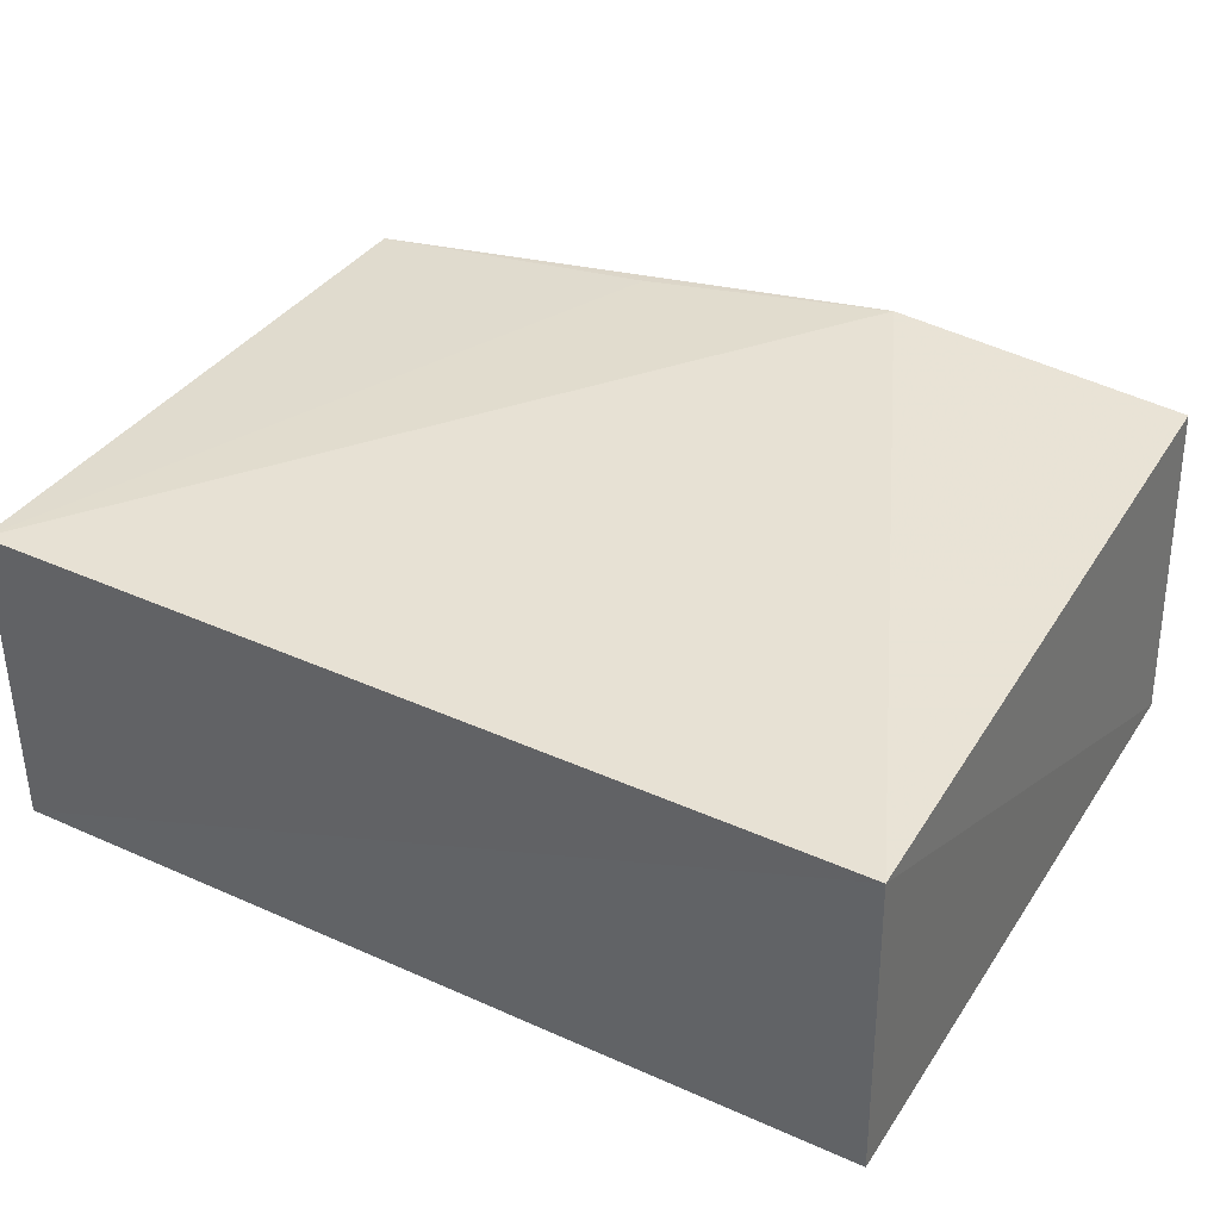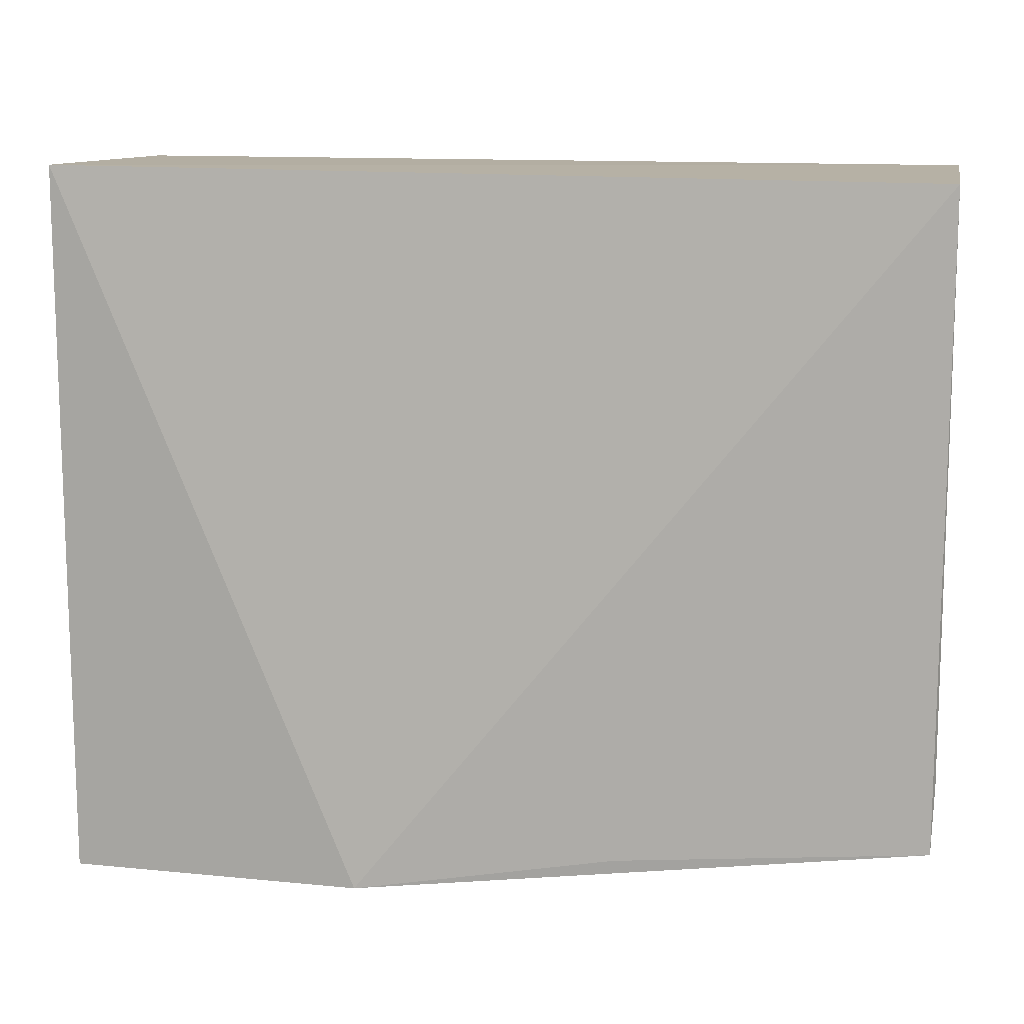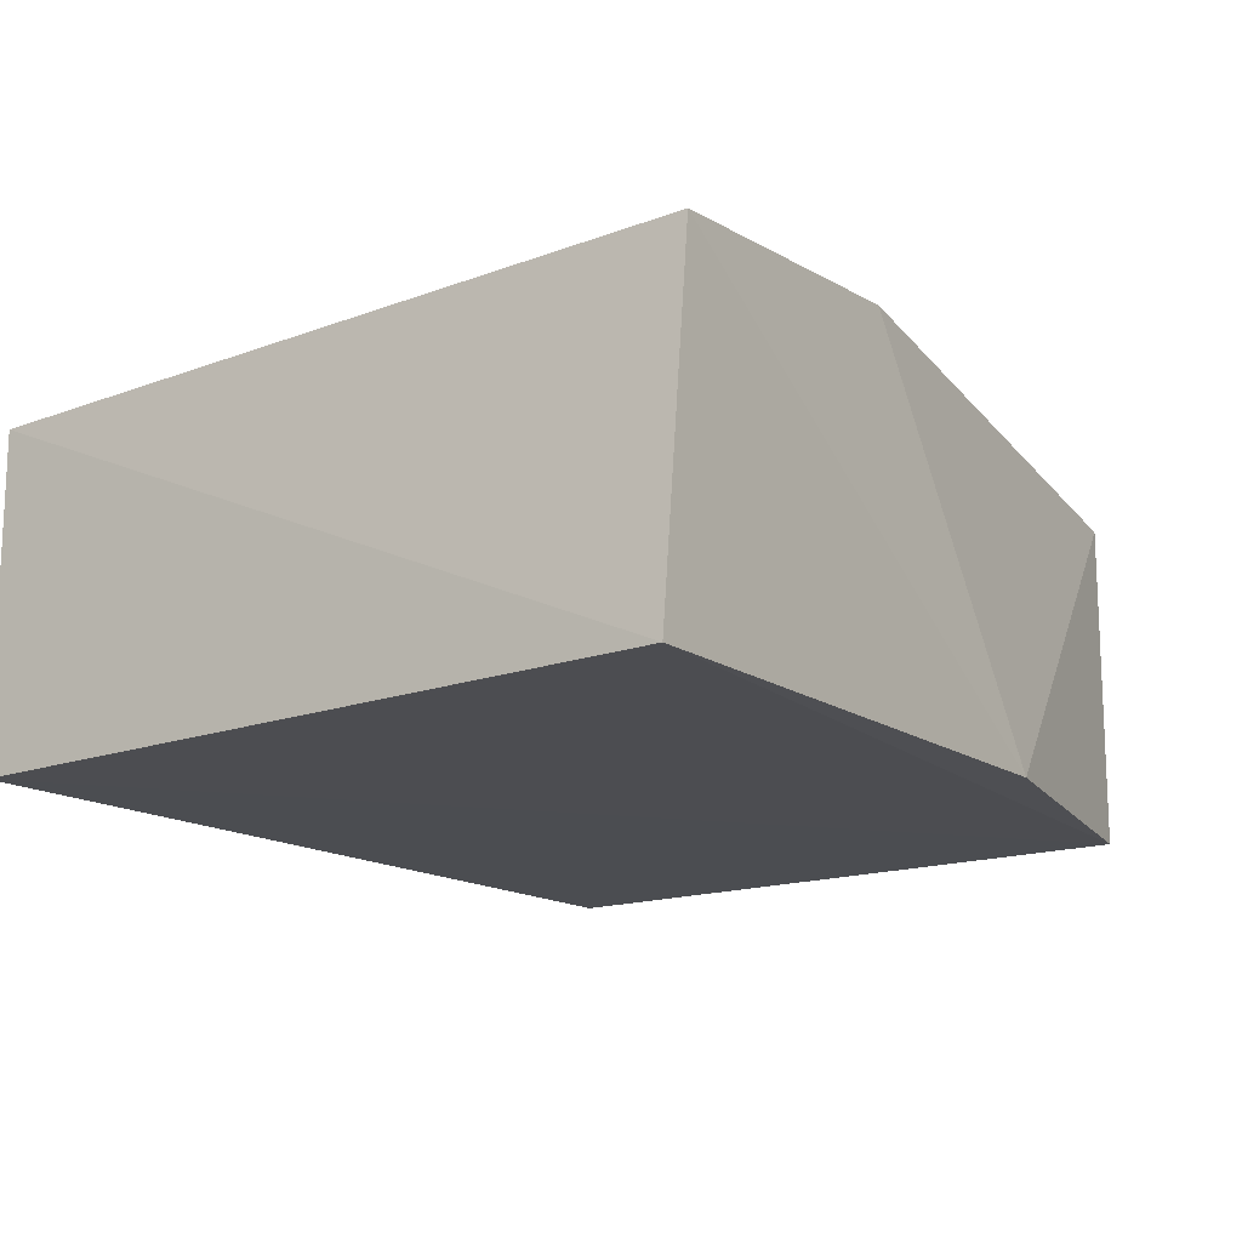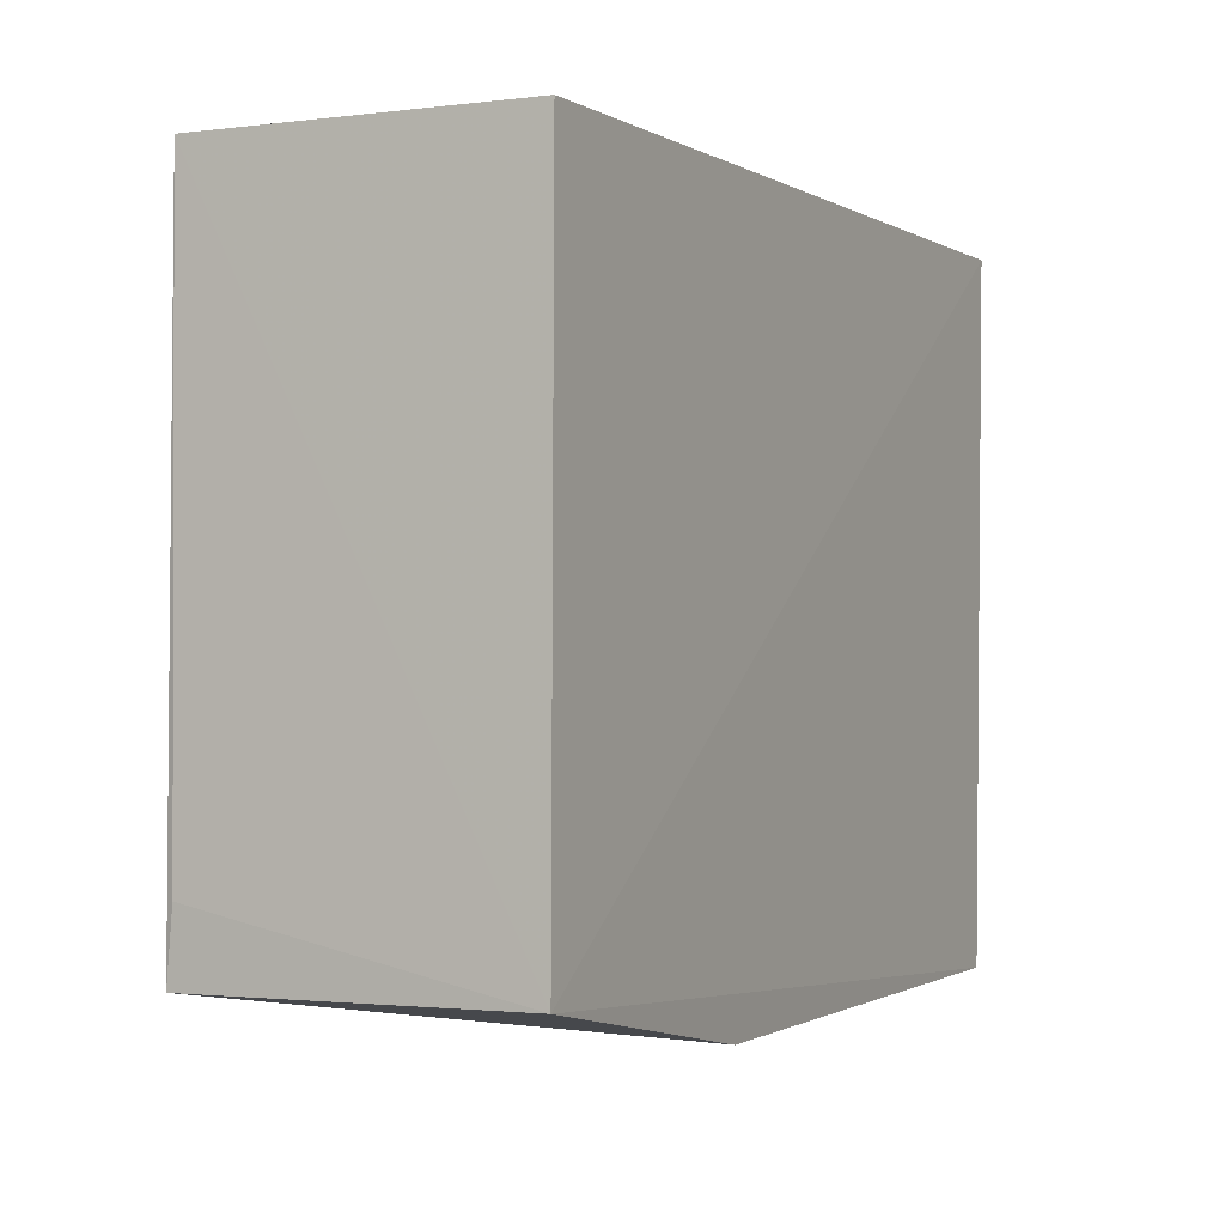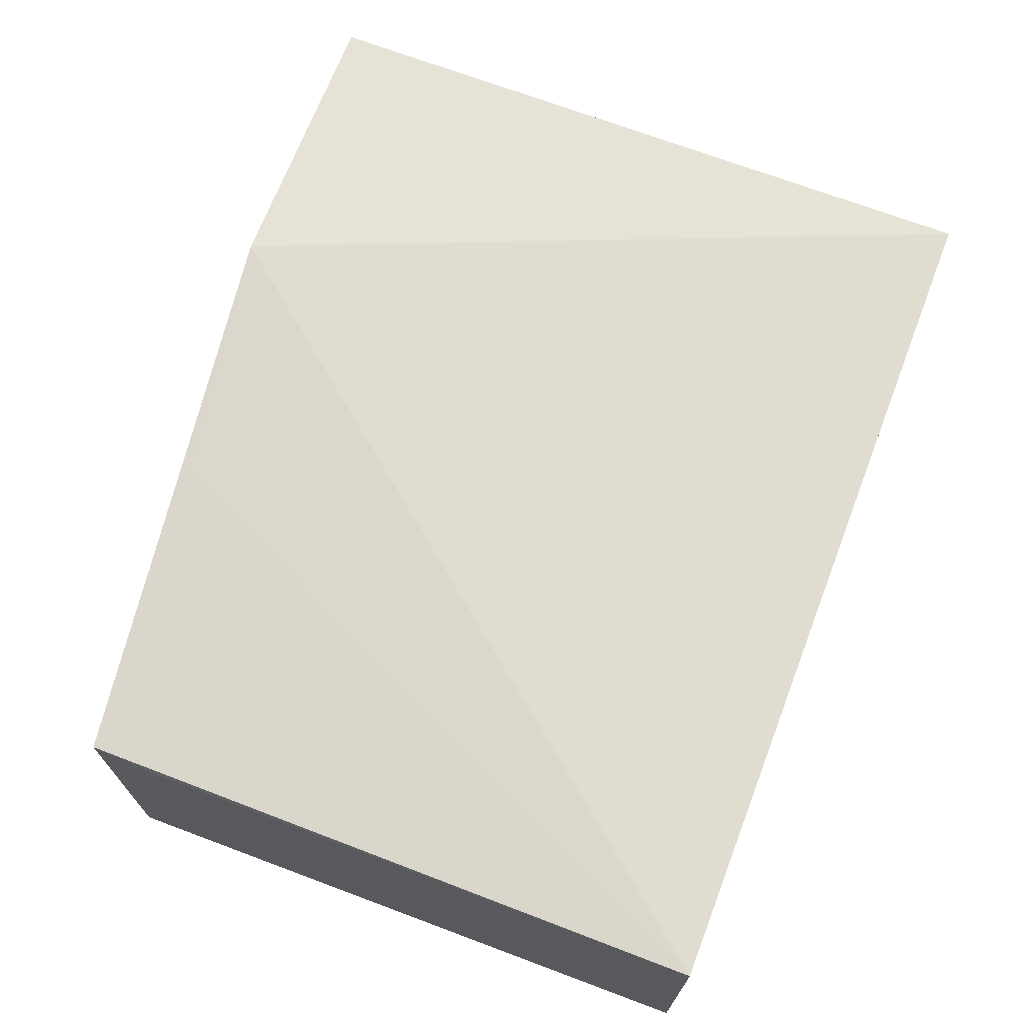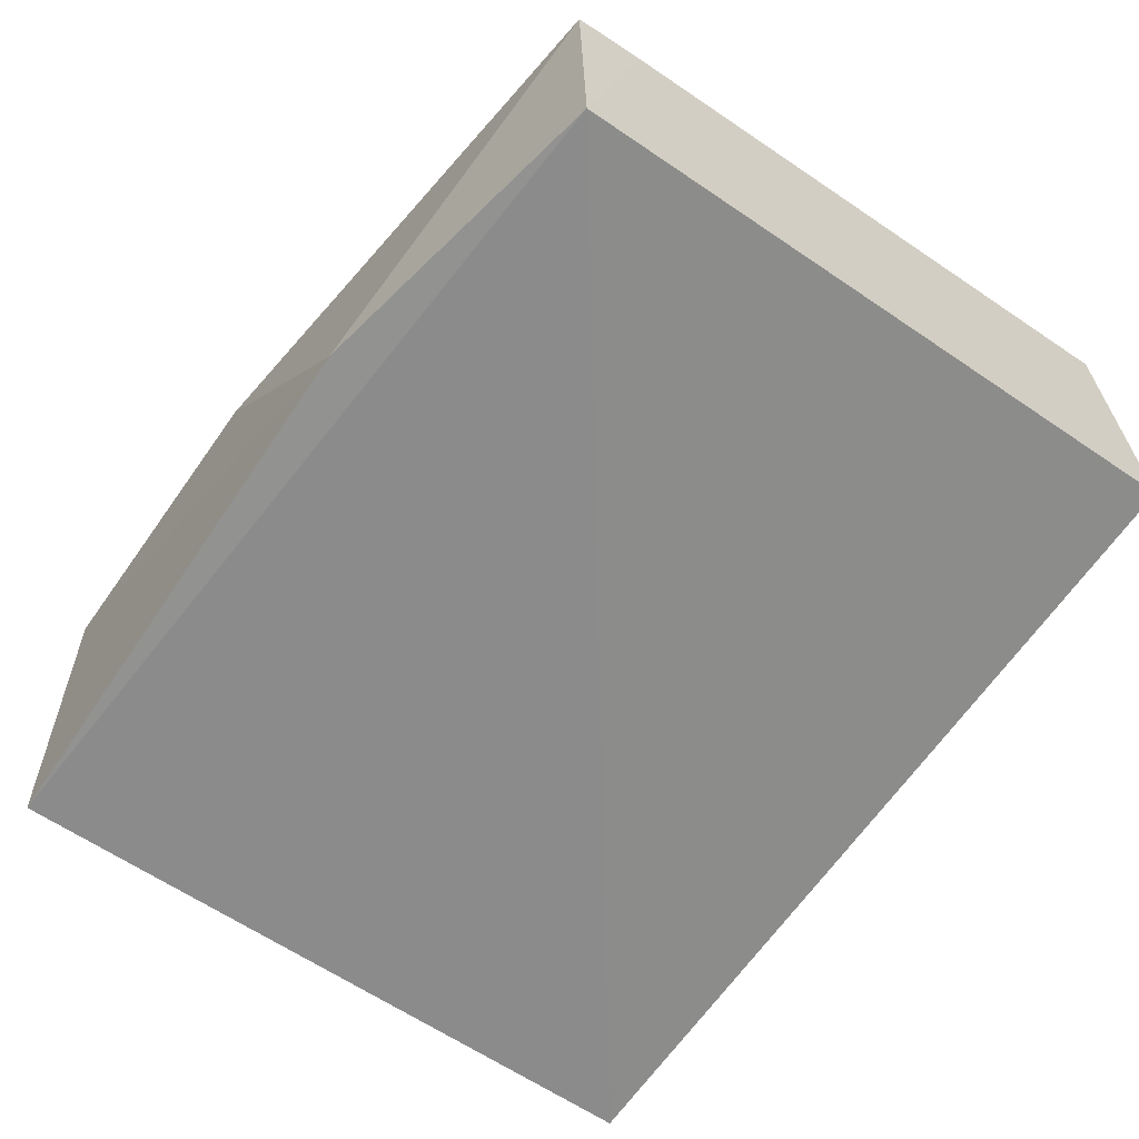
<metadata>
{"format":"obj","ext":"obj","renderer":"f3d","projection":"perspective","resolution":1024,"background":"white","views":[{"elev":36.1,"azim":-150.6,"up":"+Z"},{"elev":12.0,"azim":11.0,"up":"+Y"},{"elev":-16.4,"azim":-55.1,"up":"+Z"},{"elev":-0.9,"azim":116.4,"up":"+Y"},{"elev":69.8,"azim":110.6,"up":"+Z"},{"elev":-63.2,"azim":55.7,"up":"+Z"}]}
</metadata>
<code>
v 0.05462 0.03254 0.02026
v 0.05448 -0.005685 0.02069
v 0.05467 -0.005452 0.001277
v 0.001907 0.03256 0.000364
v 0.002633 -0.009938 0.02076
v 0.05459 0.03251 0.001166
v 0.05463 -0.001601 0.02025
v 0.0208 -0.009429 0.02278
v 0.002038 0.03298 0.01949
v 0.001788 -0.009046 0.0008002
v 0.03627 -0.006906 0.02187
v 0.03579 -0.009187 0.001319
f 6 1 3
f 6 3 4
f 7 1 2
f 7 2 3
f 7 3 1
f 9 6 4
f 9 1 6
f 9 8 1
f 9 5 8
f 10 4 3
f 10 9 4
f 10 5 9
f 11 8 2
f 11 2 1
f 11 1 8
f 12 3 2
f 12 2 8
f 12 10 3
f 12 8 5
f 12 5 10

</code>
